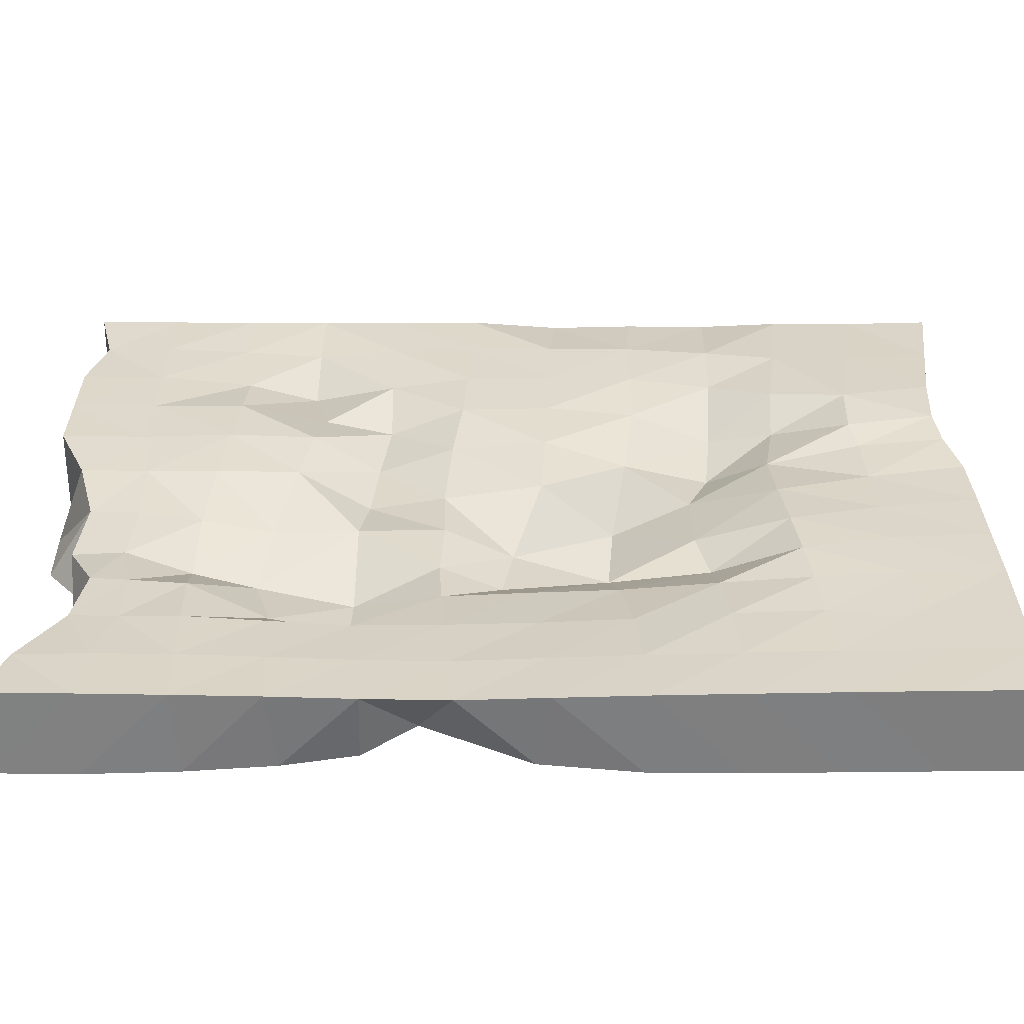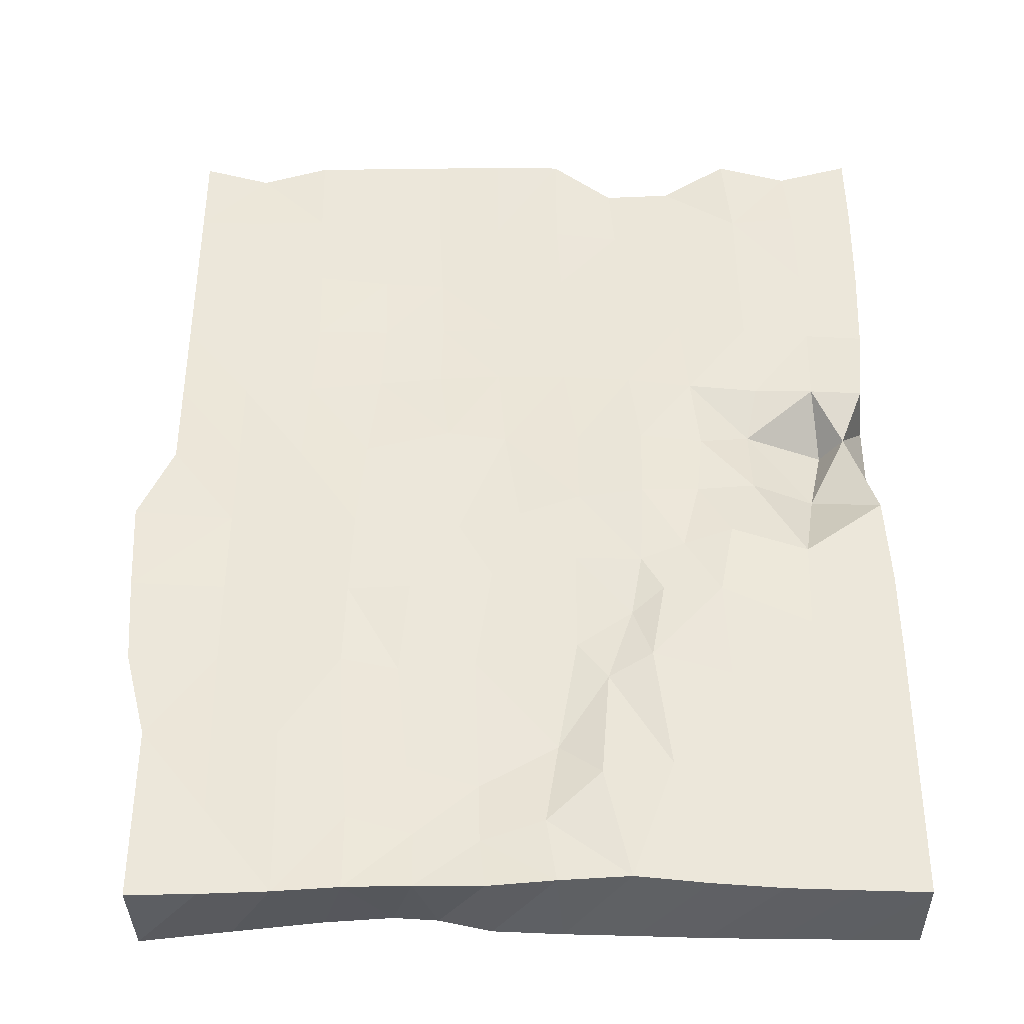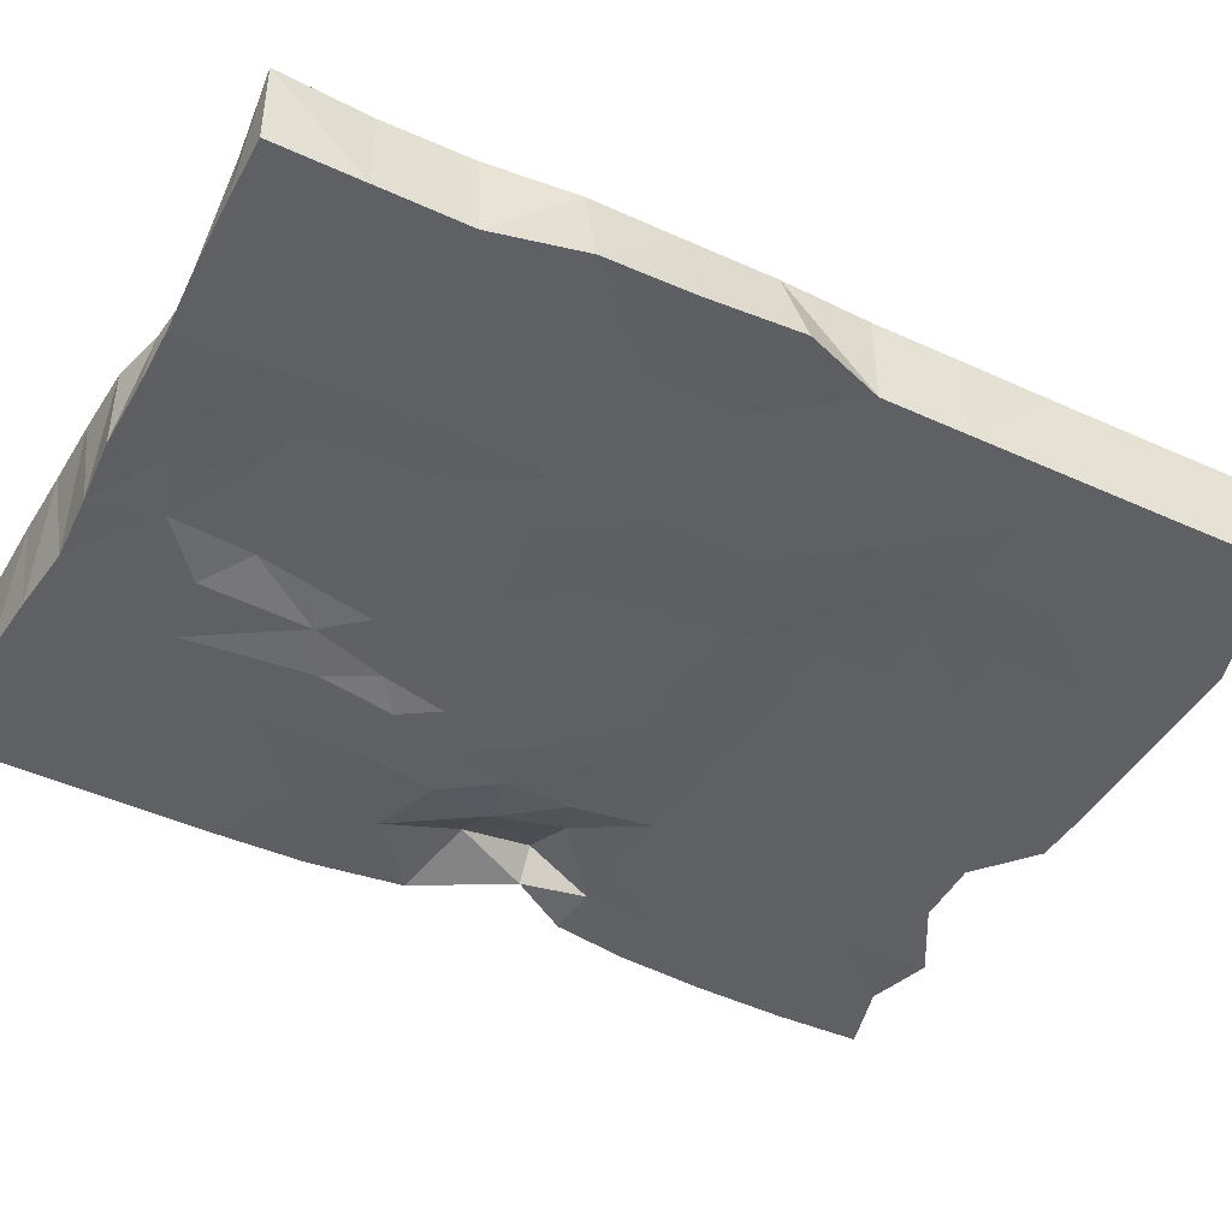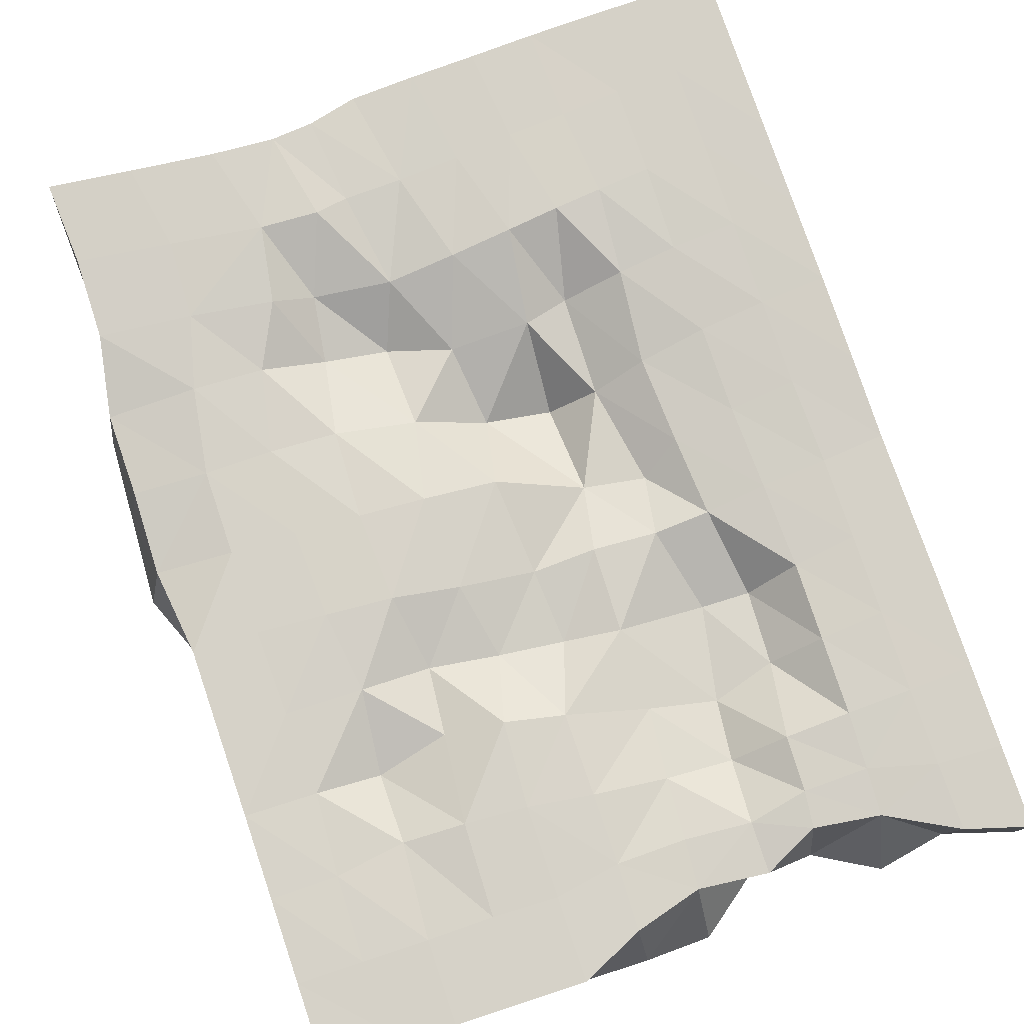
<metadata>
{"format":"obj","ext":"obj","renderer":"f3d","projection":"perspective","resolution":1024,"background":"white","views":[{"elev":30.9,"azim":-90.1,"up":"+Z"},{"elev":-38.3,"azim":-180.0,"up":"+Y"},{"elev":-43.9,"azim":61.8,"up":"+Z"},{"elev":78.7,"azim":161.2,"up":"+Z"}]}
</metadata>
<code>
o blue_moongate_0777x09
v 1.06 5.344 0.2434
v 1.044 0.01889 0.2464
v 1.057 5.346 -0.2553
v 1.06 0.01632 -0.2559
v -3.069 5.361 0.2325
v -3.066 0.01908 0.2378
v -3.08 5.364 -0.2626
v -3.068 0.03042 -0.2611
v 0.5602 0.08369 0.2627
v 0.07523 0.1488 0.2831
v -0.2897 0.1736 0.2803
v -0.5315 0.1444 0.2548
v -0.8171 0.06829 0.2306
v -1.192 0.05156 0.2309
v -1.571 0.04312 0.2344
v -1.942 0.03032 0.2331
v -2.317 0.02532 0.2339
v -2.691 0.02247 0.2357
v 0.6804 5.242 -0.2471
v 0.3037 5.353 -0.2584
v -0.07406 5.356 -0.26
v -0.4515 5.361 -0.262
v -0.8299 5.368 -0.2646
v -1.205 5.358 -0.2648
v -1.547 5.1 -0.2479
v -1.916 5.108 -0.2614
v -2.28 5.315 -0.3044
v -2.677 5.239 -0.2693
v -2.694 0.03957 -0.2639
v -2.319 0.05063 -0.2669
v -1.938 0.07769 -0.2699
v -1.54 0.117 -0.2733
v -1.151 0.09332 -0.2713
v -0.7816 0.06135 -0.2698
v -0.4101 0.06501 -0.2657
v -0.04983 0.05874 -0.2642
v 0.3121 0.03545 -0.2605
v 0.6849 0.02237 -0.2578
v -2.709 5.252 0.2132
v -2.305 5.031 0.1846
v -1.924 4.976 0.1762
v -1.61 5.129 0.1262
v -1.202 5.086 0.1621
v -0.8086 5.195 0.2083
v -0.444 5.361 0.2322
v -0.06756 5.356 0.2358
v 0.3087 5.351 0.2389
v 0.6843 5.252 0.2319
v 1.06 4.861 0.2422
v 1.059 4.377 0.2401
v 1.058 3.895 0.2385
v 1.059 3.411 0.2393
v 1.059 2.926 0.2393
v 1.125 2.411 0.168
v 1.111 1.929 0.1856
v 1.115 1.45 0.1795
v 1.023 0.9851 0.2464
v 1.016 0.5107 0.2489
v -3.07 0.5232 -0.264
v -3.073 1.016 -0.267
v -3.077 1.508 -0.2698
v -3.076 2.023 -0.2647
v -3.058 2.576 -0.2252
v -2.908 3.173 -0.09263
v -3.029 3.468 -0.1903
v -3.061 3.878 -0.2311
v -3.077 4.369 -0.2544
v -3.083 4.885 -0.2654
v 1.057 4.863 -0.2562
v 1.056 4.38 -0.2571
v 1.056 3.898 -0.2579
v 1.056 3.415 -0.2585
v 1.056 2.932 -0.259
v 1.242 2.472 -0.2955
v 1.213 1.958 -0.3012
v 1.183 1.475 -0.2722
v 1.059 0.9915 -0.2579
v 1.06 0.5041 -0.257
v -3.071 4.885 0.2267
v -3.074 4.411 0.2197
v -3.076 3.936 0.2106
v -3.075 3.461 0.1941
v -3.073 2.99 0.1833
v -3.075 2.498 0.1995
v -3.074 1.997 0.2129
v -3.072 1.499 0.221
v -3.069 1.004 0.2279
v -3.067 0.5105 0.2336
v -2.702 4.866 0.2163
v -2.703 4.426 0.21
v -2.708 3.96 0.1967
v -2.712 3.494 0.1792
v -2.711 3.02 0.1697
v -2.698 2.521 0.18
v -2.694 2.019 0.1958
v -2.696 1.516 0.2109
v -2.696 1.013 0.2222
v -2.693 0.5159 0.23
v -2.319 4.761 0.1914
v -2.332 4.436 0.1984
v -2.34 3.988 0.173
v -2.35 3.539 0.148
v -2.335 3.041 0.1431
v -2.317 2.556 0.1436
v -2.312 2.053 0.1638
v -2.315 1.538 0.2011
v -2.323 1.04 0.2249
v -2.317 0.5298 0.2289
v -1.949 4.767 0.1789
v -1.96 4.449 0.1633
v -2.043 4.007 -0.011
v -2.071 3.576 -0.08611
v -1.985 3.077 0.09311
v -1.952 2.609 0.0941
v -1.925 2.106 0.09606
v -1.974 1.573 0.1721
v -2.012 1.072 0.2357
v -1.965 0.5633 0.2374
v -1.61 4.834 0.1416
v -1.639 4.464 0.01923
v -1.682 4.112 -0.04935
v -1.793 3.566 -0.1021
v -1.661 3.092 0.07354
v -1.724 2.747 -0.03438
v -1.623 2.158 -0.05255
v -1.627 1.59 0.01595
v -1.735 1.103 0.2495
v -1.625 0.585 0.2443
v -1.223 4.804 0.1674
v -1.246 4.449 0.1264
v -1.287 4.041 0.07305
v -1.281 3.561 0.07887
v -1.291 3.072 0.09193
v -1.369 2.685 -0.04351
v -1.347 2.142 -0.2581
v -1.366 1.662 0.06705
v -1.431 1.141 0.2531
v -1.283 0.6161 0.2368
v -0.821 4.811 0.2071
v -0.8193 4.406 0.2095
v -0.8161 3.933 0.1952
v -0.9565 3.514 0.0289
v -0.9234 3.084 0.07975
v -0.878 2.52 0.1374
v -0.961 2.105 -0.1534
v -0.8989 1.66 0.0243
v -1.072 1.174 0.2279
v -0.9227 0.6352 0.2252
v -0.445 4.877 0.2273
v -0.445 4.354 0.2411
v -0.4741 3.864 0.2375
v -0.5772 3.474 0.05685
v -0.4868 3.042 0.1642
v -0.4558 2.495 0.1931
v -0.5531 2.023 0.08239
v -0.5346 1.531 -0.04289
v -0.6754 1.193 0.1671
v -0.5863 0.6474 0.2405
v -0.07061 4.864 0.2329
v -0.0854 4.33 0.2436
v -0.1371 3.815 0.1567
v -0.1745 3.419 0.0901
v -0.1013 2.989 0.2221
v -0.07394 2.475 0.2178
v -0.09228 1.962 0.1785
v -0.1682 1.494 0.0307
v -0.2264 1.123 0.1144
v -0.3977 0.6875 0.2808
v 0.3077 4.867 0.234
v 0.2715 4.315 0.1936
v 0.2782 3.908 0.07994
v 0.2238 3.428 0.1987
v 0.2844 2.961 0.2332
v 0.3061 2.457 0.2287
v 0.2928 1.955 0.2249
v 0.1948 1.473 0.2173
v 0.01146 1.116 0.2677
v -0.06332 0.6778 0.3036
v 0.6836 4.864 0.2385
v 0.6744 4.375 0.2193
v 0.6449 3.9 0.2008
v 0.6696 3.423 0.2307
v 0.6829 2.933 0.2348
v 0.6833 2.447 0.2353
v 0.6823 1.96 0.2361
v 0.5997 1.464 0.2478
v 0.4894 1.047 0.27
v 0.4687 0.5949 0.2779
v 0.6798 4.855 -0.2569
v 0.6783 4.386 -0.2589
v 0.6779 3.905 -0.2601
v 0.6789 3.423 -0.2614
v 0.6832 2.936 -0.2631
v 0.6895 2.446 -0.2649
v 0.6946 1.957 -0.2659
v 0.695 1.472 -0.2651
v 0.6898 0.9928 -0.2625
v 0.6848 0.5113 -0.2596
v 0.2965 4.866 -0.2571
v 0.272 4.38 -0.2478
v 0.2614 3.922 -0.2454
v 0.2886 3.442 -0.2587
v 0.319 2.93 -0.2706
v 0.337 2.428 -0.2755
v 0.3467 1.935 -0.2777
v 0.3448 1.455 -0.2762
v 0.3328 0.9851 -0.2712
v 0.3181 0.5114 -0.2652
v -0.0924 4.839 -0.2462
v -0.1319 4.355 -0.2185
v -0.1467 3.947 -0.2123
v -0.1265 3.509 -0.2317
v -0.06851 2.963 -0.271
v -0.02116 2.425 -0.2852
v -0.001411 1.93 -0.2895
v 0.01545 1.457 -0.2819
v -0.01126 0.9454 -0.2613
v -0.04952 0.4754 -0.26
v -0.4609 4.797 -0.2304
v -0.4849 4.347 -0.2005
v -0.4981 3.968 -0.1995
v -0.4869 3.563 -0.2142
v -0.5436 3.097 -0.2549
v -0.6176 2.384 -0.2687
v -0.3484 1.946 -0.2893
v -0.2968 1.411 -0.2507
v -0.3594 0.8062 -0.2196
v -0.4051 0.3854 -0.2358
v -0.8294 4.811 -0.2377
v -0.8602 4.376 -0.2081
v -0.8577 3.987 -0.2046
v -0.8413 3.581 -0.215
v -0.8807 3.05 -0.2513
v -0.9656 2.471 -0.2764
v -0.8086 2.045 -0.2705
v -0.7198 1.457 -0.2278
v -0.7442 0.695 -0.1937
v -0.7529 0.3465 -0.2274
v -1.209 4.78 -0.238
v -1.23 4.371 -0.2209
v -1.239 4.009 -0.2162
v -1.236 3.57 -0.2245
v -1.31 3.053 -0.2638
v -1.306 2.584 -0.2936
v -1.281 2.146 -0.281
v -1.281 1.579 -0.237
v -1.17 0.9333 -0.2058
v -1.098 0.4644 -0.2418
v -1.577 4.732 -0.2368
v -1.594 4.399 -0.2325
v -1.598 4.009 -0.2264
v -1.628 3.536 -0.2353
v -1.683 3.062 -0.2749
v -1.674 2.622 -0.3119
v -1.652 2.135 -0.2929
v -1.59 1.778 -0.2638
v -1.448 1.351 -0.2624
v -1.4 0.7358 -0.2837
v -1.941 4.779 -0.2499
v -1.945 4.408 -0.2475
v -1.947 3.976 -0.2382
v -1.994 3.484 -0.2393
v -2.038 3.034 -0.2562
v -1.999 2.641 -0.2909
v -1.9 2.234 -0.3049
v -1.77 1.92 -0.3097
v -1.693 1.477 -0.3074
v -1.778 0.7851 -0.2904
v -2.334 4.85 -0.2644
v -2.338 4.407 -0.2606
v -2.35 3.933 -0.2445
v -2.393 3.464 -0.216
v -2.329 3.154 -0.1354
v -2.331 2.721 -0.2259
v -2.174 2.323 -0.3252
v -2.093 1.904 -0.3286
v -2.121 1.353 -0.2985
v -2.197 0.7247 -0.2829
v -2.713 4.892 -0.2683
v -2.722 4.379 -0.2575
v -2.735 3.895 -0.2357
v -2.734 3.489 -0.184
v -2.782 3.168 0.07767
v -2.689 2.723 -0.05145
v -2.603 2.214 -0.275
v -2.584 1.702 -0.2862
v -2.587 1.191 -0.2817
v -2.599 0.6651 -0.2766
f 39 7 28
f 28 68 279
f 7 79 68
f 2 38 9
f 1 69 49
f 48 49 179
f 79 39 89
f 89 40 99
f 40 109 99
f 41 119 109
f 119 43 129
f 43 139 129
f 44 149 139
f 149 46 159
f 46 169 159
f 169 48 179
f 18 8 6
f 17 29 18
f 16 30 17
f 15 31 16
f 14 32 15
f 13 33 14
f 12 34 13
f 11 35 12
f 10 36 11
f 9 37 10
f 69 19 189
f 19 199 189
f 199 21 209
f 209 22 219
f 22 229 219
f 229 24 239
f 239 25 249
f 249 26 259
f 26 269 259
f 269 28 279
f 48 3 1
f 47 19 48
f 46 20 47
f 45 21 46
f 44 22 45
f 43 23 44
f 43 25 24
f 42 26 25
f 40 26 41
f 40 28 27
f 30 288 29
f 278 287 288
f 277 286 287
f 276 285 286
f 274 285 275
f 273 284 274
f 273 282 283
f 272 281 282
f 271 280 281
f 269 280 270
f 31 278 30
f 268 277 278
f 267 276 277
f 265 276 266
f 264 275 265
f 263 274 264
f 262 273 263
f 262 271 272
f 261 270 271
f 259 270 260
f 32 268 31
f 257 268 258
f 256 267 257
f 255 266 256
f 254 265 255
f 253 264 254
f 253 262 263
f 252 261 262
f 251 260 261
f 249 260 250
f 248 32 33
f 247 258 248
f 246 257 247
f 245 256 246
f 244 255 245
f 243 254 244
f 243 252 253
f 242 251 252
f 240 251 241
f 240 249 250
f 238 33 34
f 237 248 238
f 236 247 237
f 235 246 236
f 234 245 235
f 233 244 234
f 233 242 243
f 231 242 232
f 230 241 231
f 230 239 240
f 35 238 34
f 228 237 238
f 227 236 237
f 225 236 226
f 224 235 225
f 224 233 234
f 223 232 233
f 221 232 222
f 220 231 221
f 220 229 230
f 36 228 35
f 218 227 228
f 217 226 227
f 215 226 216
f 214 225 215
f 213 224 214
f 212 223 213
f 211 222 212
f 211 220 221
f 210 219 220
f 37 218 36
f 208 217 218
f 207 216 217
f 205 216 206
f 204 215 205
f 203 214 204
f 202 213 203
f 201 212 202
f 201 210 211
f 200 209 210
f 198 37 38
f 198 207 208
f 197 206 207
f 196 205 206
f 195 204 205
f 194 203 204
f 192 203 193
f 191 202 192
f 190 201 191
f 190 199 200
f 78 38 4
f 77 198 78
f 77 196 197
f 76 195 196
f 75 194 195
f 73 194 74
f 72 193 73
f 71 192 72
f 70 191 71
f 70 189 190
f 10 188 9
f 178 187 188
f 176 187 177
f 175 186 176
f 174 185 175
f 174 183 184
f 173 182 183
f 172 181 182
f 170 181 171
f 169 180 170
f 11 178 10
f 167 178 168
f 166 177 167
f 165 176 166
f 164 175 165
f 164 173 174
f 163 172 173
f 161 172 162
f 160 171 161
f 159 170 160
f 158 11 12
f 157 168 158
f 156 167 157
f 155 166 156
f 154 165 155
f 154 163 164
f 153 162 163
f 151 162 152
f 151 160 161
f 150 159 160
f 148 12 13
f 148 157 158
f 146 157 147
f 146 155 156
f 144 155 145
f 144 153 154
f 143 152 153
f 141 152 142
f 141 150 151
f 139 150 140
f 14 148 13
f 138 147 148
f 136 147 137
f 136 145 146
f 134 145 135
f 134 143 144
f 133 142 143
f 132 141 142
f 131 140 141
f 130 139 140
f 15 138 14
f 128 137 138
f 126 137 127
f 125 136 126
f 125 134 135
f 123 134 124
f 123 132 133
f 121 132 122
f 120 131 121
f 119 130 120
f 16 128 15
f 118 127 128
f 116 127 117
f 115 126 116
f 114 125 115
f 113 124 114
f 113 122 123
f 111 122 112
f 110 121 111
f 109 120 110
f 108 16 17
f 107 118 108
f 106 117 107
f 105 116 106
f 104 115 105
f 103 114 104
f 102 113 103
f 101 112 102
f 100 111 101
f 99 110 100
f 98 17 18
f 97 108 98
f 96 107 97
f 95 106 96
f 94 105 95
f 93 104 94
f 92 103 93
f 91 102 92
f 90 101 91
f 90 99 100
f 88 18 6
f 87 98 88
f 86 97 87
f 85 96 86
f 84 95 85
f 83 94 84
f 82 93 83
f 81 92 82
f 80 91 81
f 80 89 90
f 9 58 2
f 188 57 58
f 186 57 187
f 185 56 186
f 185 54 55
f 184 53 54
f 183 52 53
f 182 51 52
f 180 51 181
f 179 50 180
f 2 78 4
f 57 78 58
f 56 77 57
f 55 76 56
f 54 75 55
f 54 73 74
f 52 73 53
f 51 72 52
f 50 71 51
f 49 70 50
f 8 88 6
f 59 87 88
f 60 86 87
f 61 85 86
f 62 84 85
f 63 83 84
f 64 82 83
f 66 82 65
f 67 81 66
f 68 80 67
f 29 59 8
f 288 60 59
f 287 61 60
f 286 62 61
f 285 63 62
f 284 64 63
f 282 64 283
f 282 66 65
f 281 67 66
f 280 68 67
f 39 5 7
f 28 7 68
f 7 5 79
f 2 4 38
f 1 3 69
f 48 1 49
f 79 5 39
f 89 39 40
f 40 41 109
f 41 42 119
f 119 42 43
f 43 44 139
f 44 45 149
f 149 45 46
f 46 47 169
f 169 47 48
f 18 29 8
f 17 30 29
f 16 31 30
f 15 32 31
f 14 33 32
f 13 34 33
f 12 35 34
f 11 36 35
f 10 37 36
f 9 38 37
f 69 3 19
f 19 20 199
f 199 20 21
f 209 21 22
f 22 23 229
f 229 23 24
f 239 24 25
f 249 25 26
f 26 27 269
f 269 27 28
f 48 19 3
f 47 20 19
f 46 21 20
f 45 22 21
f 44 23 22
f 43 24 23
f 43 42 25
f 42 41 26
f 40 27 26
f 40 39 28
f 30 278 288
f 278 277 287
f 277 276 286
f 276 275 285
f 274 284 285
f 273 283 284
f 273 272 282
f 272 271 281
f 271 270 280
f 269 279 280
f 31 268 278
f 268 267 277
f 267 266 276
f 265 275 276
f 264 274 275
f 263 273 274
f 262 272 273
f 262 261 271
f 261 260 270
f 259 269 270
f 32 258 268
f 257 267 268
f 256 266 267
f 255 265 266
f 254 264 265
f 253 263 264
f 253 252 262
f 252 251 261
f 251 250 260
f 249 259 260
f 248 258 32
f 247 257 258
f 246 256 257
f 245 255 256
f 244 254 255
f 243 253 254
f 243 242 252
f 242 241 251
f 240 250 251
f 240 239 249
f 238 248 33
f 237 247 248
f 236 246 247
f 235 245 246
f 234 244 245
f 233 243 244
f 233 232 242
f 231 241 242
f 230 240 241
f 230 229 239
f 35 228 238
f 228 227 237
f 227 226 236
f 225 235 236
f 224 234 235
f 224 223 233
f 223 222 232
f 221 231 232
f 220 230 231
f 220 219 229
f 36 218 228
f 218 217 227
f 217 216 226
f 215 225 226
f 214 224 225
f 213 223 224
f 212 222 223
f 211 221 222
f 211 210 220
f 210 209 219
f 37 208 218
f 208 207 217
f 207 206 216
f 205 215 216
f 204 214 215
f 203 213 214
f 202 212 213
f 201 211 212
f 201 200 210
f 200 199 209
f 198 208 37
f 198 197 207
f 197 196 206
f 196 195 205
f 195 194 204
f 194 193 203
f 192 202 203
f 191 201 202
f 190 200 201
f 190 189 199
f 78 198 38
f 77 197 198
f 77 76 196
f 76 75 195
f 75 74 194
f 73 193 194
f 72 192 193
f 71 191 192
f 70 190 191
f 70 69 189
f 10 178 188
f 178 177 187
f 176 186 187
f 175 185 186
f 174 184 185
f 174 173 183
f 173 172 182
f 172 171 181
f 170 180 181
f 169 179 180
f 11 168 178
f 167 177 178
f 166 176 177
f 165 175 176
f 164 174 175
f 164 163 173
f 163 162 172
f 161 171 172
f 160 170 171
f 159 169 170
f 158 168 11
f 157 167 168
f 156 166 167
f 155 165 166
f 154 164 165
f 154 153 163
f 153 152 162
f 151 161 162
f 151 150 160
f 150 149 159
f 148 158 12
f 148 147 157
f 146 156 157
f 146 145 155
f 144 154 155
f 144 143 153
f 143 142 152
f 141 151 152
f 141 140 150
f 139 149 150
f 14 138 148
f 138 137 147
f 136 146 147
f 136 135 145
f 134 144 145
f 134 133 143
f 133 132 142
f 132 131 141
f 131 130 140
f 130 129 139
f 15 128 138
f 128 127 137
f 126 136 137
f 125 135 136
f 125 124 134
f 123 133 134
f 123 122 132
f 121 131 132
f 120 130 131
f 119 129 130
f 16 118 128
f 118 117 127
f 116 126 127
f 115 125 126
f 114 124 125
f 113 123 124
f 113 112 122
f 111 121 122
f 110 120 121
f 109 119 120
f 108 118 16
f 107 117 118
f 106 116 117
f 105 115 116
f 104 114 115
f 103 113 114
f 102 112 113
f 101 111 112
f 100 110 111
f 99 109 110
f 98 108 17
f 97 107 108
f 96 106 107
f 95 105 106
f 94 104 105
f 93 103 104
f 92 102 103
f 91 101 102
f 90 100 101
f 90 89 99
f 88 98 18
f 87 97 98
f 86 96 97
f 85 95 96
f 84 94 95
f 83 93 94
f 82 92 93
f 81 91 92
f 80 90 91
f 80 79 89
f 9 188 58
f 188 187 57
f 186 56 57
f 185 55 56
f 185 184 54
f 184 183 53
f 183 182 52
f 182 181 51
f 180 50 51
f 179 49 50
f 2 58 78
f 57 77 78
f 56 76 77
f 55 75 76
f 54 74 75
f 54 53 73
f 52 72 73
f 51 71 72
f 50 70 71
f 49 69 70
f 8 59 88
f 59 60 87
f 60 61 86
f 61 62 85
f 62 63 84
f 63 64 83
f 64 65 82
f 66 81 82
f 67 80 81
f 68 79 80
f 29 288 59
f 288 287 60
f 287 286 61
f 286 285 62
f 285 284 63
f 284 283 64
f 282 65 64
f 282 281 66
f 281 280 67
f 280 279 68

</code>
